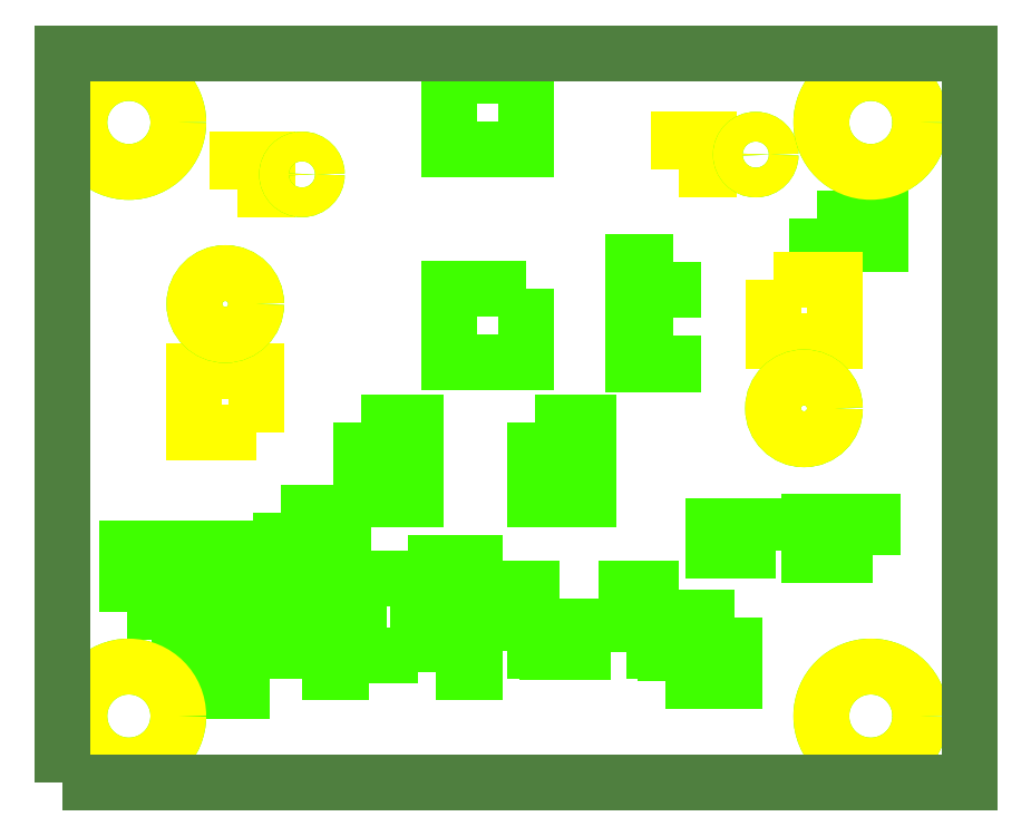
<metadata>
{"format":"dxf","ext":"dxf","renderer":"ezdxf+matplotlib","layout":"modelspace","background":"white","min_lineweight":24,"dpi":150}
</metadata>
<code>
0
SECTION
2
ENTITIES
0
POLYLINE
8
PIN_TOP
66
1
70
1
40
0
41
0
39
0
0
VERTEX
8
PIN_TOP
10
28.48
20
-17.48
40
0
41
0
42
0
0
VERTEX
8
PIN_TOP
10
27.52
20
-17.48
40
0
41
0
42
0
0
VERTEX
8
PIN_TOP
10
27.52
20
-16.12
40
0
41
0
42
0
0
VERTEX
8
PIN_TOP
10
28.48
20
-16.12
40
0
41
0
42
0
0
SEQEND
0
POLYLINE
8
PIN_TOP
66
1
70
1
40
0
41
0
39
0
0
VERTEX
8
PIN_TOP
10
30.07
20
-17.48
40
0
41
0
42
0
0
VERTEX
8
PIN_TOP
10
29.12
20
-17.48
40
0
41
0
42
0
0
VERTEX
8
PIN_TOP
10
29.12
20
-16.12
40
0
41
0
42
0
0
VERTEX
8
PIN_TOP
10
30.07
20
-16.12
40
0
41
0
42
0
0
SEQEND
0
POLYLINE
8
PIN_TOP
66
1
70
1
40
0
41
0
39
0
0
VERTEX
8
PIN_TOP
10
22.02
20
-8.625
40
0
41
0
42
0
0
VERTEX
8
PIN_TOP
10
22.02
20
-9.775
40
0
41
0
42
0
0
VERTEX
8
PIN_TOP
10
20.38
20
-9.775
40
0
41
0
42
0
0
VERTEX
8
PIN_TOP
10
20.38
20
-8.625
40
0
41
0
42
0
0
SEQEND
0
POLYLINE
8
PIN_TOP
66
1
70
1
40
0
41
0
39
0
0
VERTEX
8
PIN_TOP
10
22.02
20
-5.625
40
0
41
0
42
0
0
VERTEX
8
PIN_TOP
10
22.02
20
-6.775
40
0
41
0
42
0
0
VERTEX
8
PIN_TOP
10
20.38
20
-6.775
40
0
41
0
42
0
0
VERTEX
8
PIN_TOP
10
20.38
20
-5.625
40
0
41
0
42
0
0
SEQEND
0
POLYLINE
8
PIN_TOP
66
1
70
1
40
0
41
0
39
0
0
VERTEX
8
PIN_TOP
10
22.25
20
-1.9
40
0
41
0
42
0
0
VERTEX
8
PIN_TOP
10
22.25
20
-0.7
40
0
41
0
42
0
0
VERTEX
8
PIN_TOP
10
23.45
20
-0.7
40
0
41
0
42
0
0
VERTEX
8
PIN_TOP
10
23.45
20
-1.9
40
0
41
0
42
0
0
SEQEND
0
POLYLINE
8
PIN_BOTTOM
66
1
70
1
40
0
41
0
39
0
0
VERTEX
8
PIN_BOTTOM
10
22.25
20
-1.9
40
0
41
0
42
0
0
VERTEX
8
PIN_BOTTOM
10
22.25
20
-0.7
40
0
41
0
42
0
0
VERTEX
8
PIN_BOTTOM
10
23.45
20
-0.7
40
0
41
0
42
0
0
VERTEX
8
PIN_BOTTOM
10
23.45
20
-1.9
40
0
41
0
42
0
0
SEQEND
0
CIRCLE
8
PIN_TOP
10
25.35
20
-1.3
40
0.6
0
CIRCLE
8
PIN_BOTTOM
10
25.35
20
-1.3
40
0.6
0
POLYLINE
8
PIN_TOP
66
1
70
1
40
0
41
0
39
0
0
VERTEX
8
PIN_TOP
10
24.57
20
-17.3
40
0
41
0
42
0
0
VERTEX
8
PIN_TOP
10
23.62
20
-17.3
40
0
41
0
42
0
0
VERTEX
8
PIN_TOP
10
23.62
20
-16.3
40
0
41
0
42
0
0
VERTEX
8
PIN_TOP
10
24.57
20
-16.3
40
0
41
0
42
0
0
SEQEND
0
POLYLINE
8
PIN_TOP
66
1
70
1
40
0
41
0
39
0
0
VERTEX
8
PIN_TOP
10
26.18
20
-17.3
40
0
41
0
42
0
0
VERTEX
8
PIN_TOP
10
25.23
20
-17.3
40
0
41
0
42
0
0
VERTEX
8
PIN_TOP
10
25.23
20
-16.3
40
0
41
0
42
0
0
VERTEX
8
PIN_TOP
10
26.18
20
-16.3
40
0
41
0
42
0
0
SEQEND
0
POLYLINE
8
PIN_TOP
66
1
70
1
40
0
41
0
39
0
0
VERTEX
8
PIN_TOP
10
24.5
20
-21.62
40
0
41
0
42
0
0
VERTEX
8
PIN_TOP
10
24.5
20
-22.57
40
0
41
0
42
0
0
VERTEX
8
PIN_TOP
10
23.5
20
-22.57
40
0
41
0
42
0
0
VERTEX
8
PIN_TOP
10
23.5
20
-21.62
40
0
41
0
42
0
0
SEQEND
0
POLYLINE
8
PIN_TOP
66
1
70
1
40
0
41
0
39
0
0
VERTEX
8
PIN_TOP
10
24.5
20
-20.02
40
0
41
0
42
0
0
VERTEX
8
PIN_TOP
10
24.5
20
-20.98
40
0
41
0
42
0
0
VERTEX
8
PIN_TOP
10
23.5
20
-20.98
40
0
41
0
42
0
0
VERTEX
8
PIN_TOP
10
23.5
20
-20.02
40
0
41
0
42
0
0
SEQEND
0
POLYLINE
8
PIN_TOP
66
1
70
1
40
0
41
0
39
0
0
VERTEX
8
PIN_TOP
10
21.7
20
-20.98
40
0
41
0
42
0
0
VERTEX
8
PIN_TOP
10
21.7
20
-20.02
40
0
41
0
42
0
0
VERTEX
8
PIN_TOP
10
22.7
20
-20.02
40
0
41
0
42
0
0
VERTEX
8
PIN_TOP
10
22.7
20
-20.98
40
0
41
0
42
0
0
SEQEND
0
POLYLINE
8
PIN_TOP
66
1
70
1
40
0
41
0
39
0
0
VERTEX
8
PIN_TOP
10
21.7
20
-22.57
40
0
41
0
42
0
0
VERTEX
8
PIN_TOP
10
21.7
20
-21.62
40
0
41
0
42
0
0
VERTEX
8
PIN_TOP
10
22.7
20
-21.62
40
0
41
0
42
0
0
VERTEX
8
PIN_TOP
10
22.7
20
-22.57
40
0
41
0
42
0
0
SEQEND
0
POLYLINE
8
PIN_TOP
66
1
70
1
40
0
41
0
39
0
0
VERTEX
8
PIN_TOP
10
15.3
20
-19.77
40
0
41
0
42
0
0
VERTEX
8
PIN_TOP
10
15.3
20
-18.82
40
0
41
0
42
0
0
VERTEX
8
PIN_TOP
10
16.3
20
-18.82
40
0
41
0
42
0
0
VERTEX
8
PIN_TOP
10
16.3
20
-19.77
40
0
41
0
42
0
0
SEQEND
0
POLYLINE
8
PIN_TOP
66
1
70
1
40
0
41
0
39
0
0
VERTEX
8
PIN_TOP
10
15.3
20
-21.38
40
0
41
0
42
0
0
VERTEX
8
PIN_TOP
10
15.3
20
-20.43
40
0
41
0
42
0
0
VERTEX
8
PIN_TOP
10
16.3
20
-20.43
40
0
41
0
42
0
0
VERTEX
8
PIN_TOP
10
16.3
20
-21.38
40
0
41
0
42
0
0
SEQEND
0
POLYLINE
8
PIN_TOP
66
1
70
1
40
0
41
0
39
0
0
VERTEX
8
PIN_TOP
10
20.1
20
-19.77
40
0
41
0
42
0
0
VERTEX
8
PIN_TOP
10
20.1
20
-18.82
40
0
41
0
42
0
0
VERTEX
8
PIN_TOP
10
21.1
20
-18.82
40
0
41
0
42
0
0
VERTEX
8
PIN_TOP
10
21.1
20
-19.77
40
0
41
0
42
0
0
SEQEND
0
POLYLINE
8
PIN_TOP
66
1
70
1
40
0
41
0
39
0
0
VERTEX
8
PIN_TOP
10
20.1
20
-21.38
40
0
41
0
42
0
0
VERTEX
8
PIN_TOP
10
20.1
20
-20.43
40
0
41
0
42
0
0
VERTEX
8
PIN_TOP
10
21.1
20
-20.43
40
0
41
0
42
0
0
VERTEX
8
PIN_TOP
10
21.1
20
-21.38
40
0
41
0
42
0
0
SEQEND
0
POLYLINE
8
PIN_TOP
66
1
70
1
40
0
41
0
39
0
0
VERTEX
8
PIN_TOP
10
17.88
20
-21.4
40
0
41
0
42
0
0
VERTEX
8
PIN_TOP
10
16.93
20
-21.4
40
0
41
0
42
0
0
VERTEX
8
PIN_TOP
10
16.93
20
-20.4
40
0
41
0
42
0
0
VERTEX
8
PIN_TOP
10
17.88
20
-20.4
40
0
41
0
42
0
0
SEQEND
0
POLYLINE
8
PIN_TOP
66
1
70
1
40
0
41
0
39
0
0
VERTEX
8
PIN_TOP
10
19.48
20
-21.4
40
0
41
0
42
0
0
VERTEX
8
PIN_TOP
10
18.52
20
-21.4
40
0
41
0
42
0
0
VERTEX
8
PIN_TOP
10
18.52
20
-20.4
40
0
41
0
42
0
0
VERTEX
8
PIN_TOP
10
19.48
20
-20.4
40
0
41
0
42
0
0
SEQEND
0
POLYLINE
8
PIN_TOP
66
1
70
1
40
0
41
0
39
0
0
VERTEX
8
PIN_TOP
10
3.625
20
-22
40
0
41
0
42
0
0
VERTEX
8
PIN_TOP
10
4.575
20
-22
40
0
41
0
42
0
0
VERTEX
8
PIN_TOP
10
4.575
20
-23
40
0
41
0
42
0
0
VERTEX
8
PIN_TOP
10
3.625
20
-23
40
0
41
0
42
0
0
SEQEND
0
POLYLINE
8
PIN_TOP
66
1
70
1
40
0
41
0
39
0
0
VERTEX
8
PIN_TOP
10
2.025
20
-22
40
0
41
0
42
0
0
VERTEX
8
PIN_TOP
10
2.975
20
-22
40
0
41
0
42
0
0
VERTEX
8
PIN_TOP
10
2.975
20
-23
40
0
41
0
42
0
0
VERTEX
8
PIN_TOP
10
2.025
20
-23
40
0
41
0
42
0
0
SEQEND
0
POLYLINE
8
PIN_TOP
66
1
70
1
40
0
41
0
39
0
0
VERTEX
8
PIN_TOP
10
3.625
20
-20.4
40
0
41
0
42
0
0
VERTEX
8
PIN_TOP
10
4.575
20
-20.4
40
0
41
0
42
0
0
VERTEX
8
PIN_TOP
10
4.575
20
-21.4
40
0
41
0
42
0
0
VERTEX
8
PIN_TOP
10
3.625
20
-21.4
40
0
41
0
42
0
0
SEQEND
0
POLYLINE
8
PIN_TOP
66
1
70
1
40
0
41
0
39
0
0
VERTEX
8
PIN_TOP
10
2.025
20
-20.4
40
0
41
0
42
0
0
VERTEX
8
PIN_TOP
10
2.975
20
-20.4
40
0
41
0
42
0
0
VERTEX
8
PIN_TOP
10
2.975
20
-21.4
40
0
41
0
42
0
0
VERTEX
8
PIN_TOP
10
2.025
20
-21.4
40
0
41
0
42
0
0
SEQEND
0
POLYLINE
8
PIN_TOP
66
1
70
1
40
0
41
0
39
0
0
VERTEX
8
PIN_TOP
10
5.2
20
-19.77
40
0
41
0
42
0
0
VERTEX
8
PIN_TOP
10
5.2
20
-18.82
40
0
41
0
42
0
0
VERTEX
8
PIN_TOP
10
6.2
20
-18.82
40
0
41
0
42
0
0
VERTEX
8
PIN_TOP
10
6.2
20
-19.77
40
0
41
0
42
0
0
SEQEND
0
POLYLINE
8
PIN_TOP
66
1
70
1
40
0
41
0
39
0
0
VERTEX
8
PIN_TOP
10
5.2
20
-21.38
40
0
41
0
42
0
0
VERTEX
8
PIN_TOP
10
5.2
20
-20.43
40
0
41
0
42
0
0
VERTEX
8
PIN_TOP
10
6.2
20
-20.43
40
0
41
0
42
0
0
VERTEX
8
PIN_TOP
10
6.2
20
-21.38
40
0
41
0
42
0
0
SEQEND
0
POLYLINE
8
PIN_TOP
66
1
70
1
40
0
41
0
39
0
0
VERTEX
8
PIN_TOP
10
29.43
20
-3.9
40
0
41
0
42
0
0
VERTEX
8
PIN_TOP
10
30.38
20
-3.9
40
0
41
0
42
0
0
VERTEX
8
PIN_TOP
10
30.38
20
-4.9
40
0
41
0
42
0
0
VERTEX
8
PIN_TOP
10
29.43
20
-4.9
40
0
41
0
42
0
0
SEQEND
0
POLYLINE
8
PIN_TOP
66
1
70
1
40
0
41
0
39
0
0
VERTEX
8
PIN_TOP
10
27.82
20
-3.9
40
0
41
0
42
0
0
VERTEX
8
PIN_TOP
10
28.77
20
-3.9
40
0
41
0
42
0
0
VERTEX
8
PIN_TOP
10
28.77
20
-4.9
40
0
41
0
42
0
0
VERTEX
8
PIN_TOP
10
27.82
20
-4.9
40
0
41
0
42
0
0
SEQEND
0
POLYLINE
8
PIN_TOP
66
1
70
1
40
0
41
0
39
0
0
VERTEX
8
PIN_TOP
10
3.6
20
-18.18
40
0
41
0
42
0
0
VERTEX
8
PIN_TOP
10
3.6
20
-17.23
40
0
41
0
42
0
0
VERTEX
8
PIN_TOP
10
4.6
20
-17.23
40
0
41
0
42
0
0
VERTEX
8
PIN_TOP
10
4.6
20
-18.18
40
0
41
0
42
0
0
SEQEND
0
POLYLINE
8
PIN_TOP
66
1
70
1
40
0
41
0
39
0
0
VERTEX
8
PIN_TOP
10
3.6
20
-19.77
40
0
41
0
42
0
0
VERTEX
8
PIN_TOP
10
3.6
20
-18.82
40
0
41
0
42
0
0
VERTEX
8
PIN_TOP
10
4.6
20
-18.82
40
0
41
0
42
0
0
VERTEX
8
PIN_TOP
10
4.6
20
-19.77
40
0
41
0
42
0
0
SEQEND
0
POLYLINE
8
PIN_TOP
66
1
70
1
40
0
41
0
39
0
0
VERTEX
8
PIN_TOP
10
7.725
20
-15.8
40
0
41
0
42
0
0
VERTEX
8
PIN_TOP
10
8.675
20
-15.8
40
0
41
0
42
0
0
VERTEX
8
PIN_TOP
10
8.675
20
-16.8
40
0
41
0
42
0
0
VERTEX
8
PIN_TOP
10
7.725
20
-16.8
40
0
41
0
42
0
0
SEQEND
0
POLYLINE
8
PIN_TOP
66
1
70
1
40
0
41
0
39
0
0
VERTEX
8
PIN_TOP
10
6.125
20
-15.8
40
0
41
0
42
0
0
VERTEX
8
PIN_TOP
10
7.075
20
-15.8
40
0
41
0
42
0
0
VERTEX
8
PIN_TOP
10
7.075
20
-16.8
40
0
41
0
42
0
0
VERTEX
8
PIN_TOP
10
6.125
20
-16.8
40
0
41
0
42
0
0
SEQEND
0
POLYLINE
8
PIN_TOP
66
1
70
1
40
0
41
0
39
0
0
VERTEX
8
PIN_TOP
10
16.4
20
-12.15
40
0
41
0
42
0
0
VERTEX
8
PIN_TOP
10
18.6
20
-12.15
40
0
41
0
42
0
0
VERTEX
8
PIN_TOP
10
18.6
20
-15.25
40
0
41
0
42
0
0
VERTEX
8
PIN_TOP
10
16.4
20
-15.25
40
0
41
0
42
0
0
SEQEND
0
POLYLINE
8
PIN_TOP
66
1
70
1
40
0
41
0
39
0
0
VERTEX
8
PIN_TOP
10
9.4
20
-12.15
40
0
41
0
42
0
0
VERTEX
8
PIN_TOP
10
11.6
20
-12.15
40
0
41
0
42
0
0
VERTEX
8
PIN_TOP
10
11.6
20
-15.25
40
0
41
0
42
0
0
VERTEX
8
PIN_TOP
10
9.4
20
-15.25
40
0
41
0
42
0
0
SEQEND
0
POLYLINE
8
PIN_TOP
66
1
70
1
40
0
41
0
39
0
0
VERTEX
8
PIN_TOP
10
16.05
20
-6.725
40
0
41
0
42
0
0
VERTEX
8
PIN_TOP
10
16.05
20
-9.675
40
0
41
0
42
0
0
VERTEX
8
PIN_TOP
10
12.95
20
-9.675
40
0
41
0
42
0
0
VERTEX
8
PIN_TOP
10
12.95
20
-6.725
40
0
41
0
42
0
0
SEQEND
0
POLYLINE
8
PIN_TOP
66
1
70
1
40
0
41
0
39
0
0
VERTEX
8
PIN_TOP
10
16.05
20
1.875
40
0
41
0
42
0
0
VERTEX
8
PIN_TOP
10
16.05
20
-1.075
40
0
41
0
42
0
0
VERTEX
8
PIN_TOP
10
12.95
20
-1.075
40
0
41
0
42
0
0
VERTEX
8
PIN_TOP
10
12.95
20
1.875
40
0
41
0
42
0
0
SEQEND
0
POLYLINE
8
PIN_TOP
66
1
70
1
40
0
41
0
39
0
0
VERTEX
8
PIN_TOP
10
1.825
20
-18.18
40
0
41
0
42
0
0
VERTEX
8
PIN_TOP
10
1.825
20
-17.23
40
0
41
0
42
0
0
VERTEX
8
PIN_TOP
10
3.175
20
-17.23
40
0
41
0
42
0
0
VERTEX
8
PIN_TOP
10
3.175
20
-18.18
40
0
41
0
42
0
0
SEQEND
0
POLYLINE
8
PIN_TOP
66
1
70
1
40
0
41
0
39
0
0
VERTEX
8
PIN_TOP
10
1.825
20
-19.77
40
0
41
0
42
0
0
VERTEX
8
PIN_TOP
10
1.825
20
-18.82
40
0
41
0
42
0
0
VERTEX
8
PIN_TOP
10
3.175
20
-18.82
40
0
41
0
42
0
0
VERTEX
8
PIN_TOP
10
3.175
20
-19.77
40
0
41
0
42
0
0
SEQEND
0
POLYLINE
8
PIN_TOP
66
1
70
1
40
0
41
0
39
0
0
VERTEX
8
PIN_TOP
10
-0.075
20
-18.18
40
0
41
0
42
0
0
VERTEX
8
PIN_TOP
10
-0.075
20
-17.23
40
0
41
0
42
0
0
VERTEX
8
PIN_TOP
10
1.275
20
-17.23
40
0
41
0
42
0
0
VERTEX
8
PIN_TOP
10
1.275
20
-18.18
40
0
41
0
42
0
0
SEQEND
0
POLYLINE
8
PIN_TOP
66
1
70
1
40
0
41
0
39
0
0
VERTEX
8
PIN_TOP
10
-0.075
20
-19.77
40
0
41
0
42
0
0
VERTEX
8
PIN_TOP
10
-0.075
20
-18.82
40
0
41
0
42
0
0
VERTEX
8
PIN_TOP
10
1.275
20
-18.82
40
0
41
0
42
0
0
VERTEX
8
PIN_TOP
10
1.275
20
-19.77
40
0
41
0
42
0
0
SEQEND
0
POLYLINE
8
PIN_TOP
66
1
70
1
40
0
41
0
39
0
0
VERTEX
8
PIN_TOP
10
4.4
20
-2.7
40
0
41
0
42
0
0
VERTEX
8
PIN_TOP
10
4.4
20
-1.5
40
0
41
0
42
0
0
VERTEX
8
PIN_TOP
10
5.6
20
-1.5
40
0
41
0
42
0
0
VERTEX
8
PIN_TOP
10
5.6
20
-2.7
40
0
41
0
42
0
0
SEQEND
0
POLYLINE
8
PIN_BOTTOM
66
1
70
1
40
0
41
0
39
0
0
VERTEX
8
PIN_BOTTOM
10
4.4
20
-2.7
40
0
41
0
42
0
0
VERTEX
8
PIN_BOTTOM
10
4.4
20
-1.5
40
0
41
0
42
0
0
VERTEX
8
PIN_BOTTOM
10
5.6
20
-1.5
40
0
41
0
42
0
0
VERTEX
8
PIN_BOTTOM
10
5.6
20
-2.7
40
0
41
0
42
0
0
SEQEND
0
CIRCLE
8
PIN_TOP
10
7
20
-2.1
40
0.6
0
CIRCLE
8
PIN_BOTTOM
10
7
20
-2.1
40
0.6
0
POLYLINE
8
PIN_TOP
66
1
70
1
40
0
41
0
39
0
0
VERTEX
8
PIN_TOP
10
26.05
20
-6.35
40
0
41
0
42
0
0
VERTEX
8
PIN_TOP
10
28.55
20
-6.35
40
0
41
0
42
0
0
VERTEX
8
PIN_TOP
10
28.55
20
-8.85
40
0
41
0
42
0
0
VERTEX
8
PIN_TOP
10
26.05
20
-8.85
40
0
41
0
42
0
0
SEQEND
0
POLYLINE
8
PIN_BOTTOM
66
1
70
1
40
0
41
0
39
0
0
VERTEX
8
PIN_BOTTOM
10
26.05
20
-6.35
40
0
41
0
42
0
0
VERTEX
8
PIN_BOTTOM
10
28.55
20
-6.35
40
0
41
0
42
0
0
VERTEX
8
PIN_BOTTOM
10
28.55
20
-8.85
40
0
41
0
42
0
0
VERTEX
8
PIN_BOTTOM
10
26.05
20
-8.85
40
0
41
0
42
0
0
SEQEND
0
CIRCLE
8
PIN_TOP
10
27.3
20
-11.56
40
1.25
0
CIRCLE
8
PIN_BOTTOM
10
27.3
20
-11.56
40
1.25
0
POLYLINE
8
PIN_TOP
66
1
70
1
40
0
41
0
39
0
0
VERTEX
8
PIN_TOP
10
5.15
20
-12.55
40
0
41
0
42
0
0
VERTEX
8
PIN_TOP
10
2.65
20
-12.55
40
0
41
0
42
0
0
VERTEX
8
PIN_TOP
10
2.65
20
-10.05
40
0
41
0
42
0
0
VERTEX
8
PIN_TOP
10
5.15
20
-10.05
40
0
41
0
42
0
0
SEQEND
0
POLYLINE
8
PIN_BOTTOM
66
1
70
1
40
0
41
0
39
0
0
VERTEX
8
PIN_BOTTOM
10
5.15
20
-12.55
40
0
41
0
42
0
0
VERTEX
8
PIN_BOTTOM
10
2.65
20
-12.55
40
0
41
0
42
0
0
VERTEX
8
PIN_BOTTOM
10
2.65
20
-10.05
40
0
41
0
42
0
0
VERTEX
8
PIN_BOTTOM
10
5.15
20
-10.05
40
0
41
0
42
0
0
SEQEND
0
CIRCLE
8
PIN_TOP
10
3.9
20
-7.34
40
1.25
0
CIRCLE
8
PIN_BOTTOM
10
3.9
20
-7.34
40
1.25
0
POLYLINE
8
PIN_TOP
66
1
70
1
40
0
41
0
39
0
0
VERTEX
8
PIN_TOP
10
7.025
20
-18.39
40
0
41
0
42
0
0
VERTEX
8
PIN_TOP
10
7.025
20
-17.8
40
0
41
0
42
0
0
VERTEX
8
PIN_TOP
10
8.575
20
-17.8
40
0
41
0
42
0
0
VERTEX
8
PIN_TOP
10
8.575
20
-18.39
40
0
41
0
42
0
0
SEQEND
0
POLYLINE
8
PIN_TOP
66
1
70
1
40
0
41
0
39
0
0
VERTEX
8
PIN_TOP
10
7.025
20
-19.66
40
0
41
0
42
0
0
VERTEX
8
PIN_TOP
10
7.025
20
-19.07
40
0
41
0
42
0
0
VERTEX
8
PIN_TOP
10
8.575
20
-19.07
40
0
41
0
42
0
0
VERTEX
8
PIN_TOP
10
8.575
20
-19.66
40
0
41
0
42
0
0
SEQEND
0
POLYLINE
8
PIN_TOP
66
1
70
1
40
0
41
0
39
0
0
VERTEX
8
PIN_TOP
10
7.025
20
-20.93
40
0
41
0
42
0
0
VERTEX
8
PIN_TOP
10
7.025
20
-20.34
40
0
41
0
42
0
0
VERTEX
8
PIN_TOP
10
8.575
20
-20.34
40
0
41
0
42
0
0
VERTEX
8
PIN_TOP
10
8.575
20
-20.93
40
0
41
0
42
0
0
SEQEND
0
POLYLINE
8
PIN_TOP
66
1
70
1
40
0
41
0
39
0
0
VERTEX
8
PIN_TOP
10
7.025
20
-22.2
40
0
41
0
42
0
0
VERTEX
8
PIN_TOP
10
7.025
20
-21.61
40
0
41
0
42
0
0
VERTEX
8
PIN_TOP
10
8.575
20
-21.61
40
0
41
0
42
0
0
VERTEX
8
PIN_TOP
10
8.575
20
-22.2
40
0
41
0
42
0
0
SEQEND
0
POLYLINE
8
PIN_TOP
66
1
70
1
40
0
41
0
39
0
0
VERTEX
8
PIN_TOP
10
12.43
20
-22.2
40
0
41
0
42
0
0
VERTEX
8
PIN_TOP
10
12.43
20
-21.61
40
0
41
0
42
0
0
VERTEX
8
PIN_TOP
10
13.97
20
-21.61
40
0
41
0
42
0
0
VERTEX
8
PIN_TOP
10
13.97
20
-22.2
40
0
41
0
42
0
0
SEQEND
0
POLYLINE
8
PIN_TOP
66
1
70
1
40
0
41
0
39
0
0
VERTEX
8
PIN_TOP
10
12.43
20
-20.93
40
0
41
0
42
0
0
VERTEX
8
PIN_TOP
10
12.43
20
-20.34
40
0
41
0
42
0
0
VERTEX
8
PIN_TOP
10
13.97
20
-20.34
40
0
41
0
42
0
0
VERTEX
8
PIN_TOP
10
13.97
20
-20.93
40
0
41
0
42
0
0
SEQEND
0
POLYLINE
8
PIN_TOP
66
1
70
1
40
0
41
0
39
0
0
VERTEX
8
PIN_TOP
10
12.43
20
-19.66
40
0
41
0
42
0
0
VERTEX
8
PIN_TOP
10
12.43
20
-19.07
40
0
41
0
42
0
0
VERTEX
8
PIN_TOP
10
13.97
20
-19.07
40
0
41
0
42
0
0
VERTEX
8
PIN_TOP
10
13.97
20
-19.66
40
0
41
0
42
0
0
SEQEND
0
POLYLINE
8
PIN_TOP
66
1
70
1
40
0
41
0
39
0
0
VERTEX
8
PIN_TOP
10
12.43
20
-18.39
40
0
41
0
42
0
0
VERTEX
8
PIN_TOP
10
12.43
20
-17.8
40
0
41
0
42
0
0
VERTEX
8
PIN_TOP
10
13.97
20
-17.8
40
0
41
0
42
0
0
VERTEX
8
PIN_TOP
10
13.97
20
-18.39
40
0
41
0
42
0
0
SEQEND
0
POLYLINE
8
PIN_TOP
66
1
70
1
40
0
41
0
39
0
0
VERTEX
8
PIN_TOP
10
11.7
20
-21.55
40
0
41
0
42
0
0
VERTEX
8
PIN_TOP
10
9.3
20
-21.55
40
0
41
0
42
0
0
VERTEX
8
PIN_TOP
10
9.3
20
-18.45
40
0
41
0
42
0
0
VERTEX
8
PIN_TOP
10
11.7
20
-18.45
40
0
41
0
42
0
0
SEQEND
0
CIRCLE
8
PIN_TOP
10
30
20
-24
40
2
0
CIRCLE
8
PIN_BOTTOM
10
30
20
-24
40
2
0
CIRCLE
8
PIN_TOP
10
0
20
-24
40
2
0
CIRCLE
8
PIN_BOTTOM
10
0
20
-24
40
2
0
CIRCLE
8
PIN_TOP
10
30
20
0
40
2
0
CIRCLE
8
PIN_BOTTOM
10
30
20
0
40
2
0
CIRCLE
8
PIN_TOP
10
0
20
0
40
2
0
CIRCLE
8
PIN_BOTTOM
10
0
20
0
40
2
0
POLYLINE
8
BG_DESIGN_OUTLINE
66
1
70
1
40
0
41
0
39
0
0
VERTEX
8
BG_DESIGN_OUTLINE
10
-2.7
20
-26.7
40
0
41
0
42
0
0
VERTEX
8
BG_DESIGN_OUTLINE
10
-2.7
20
2.8
40
0
41
0
42
0
0
VERTEX
8
BG_DESIGN_OUTLINE
10
34
20
2.8
40
0
41
0
42
0
0
VERTEX
8
BG_DESIGN_OUTLINE
10
34
20
-26.7
40
0
41
0
42
0
0
SEQEND
0
ENDSEC
0
EOF

</code>
